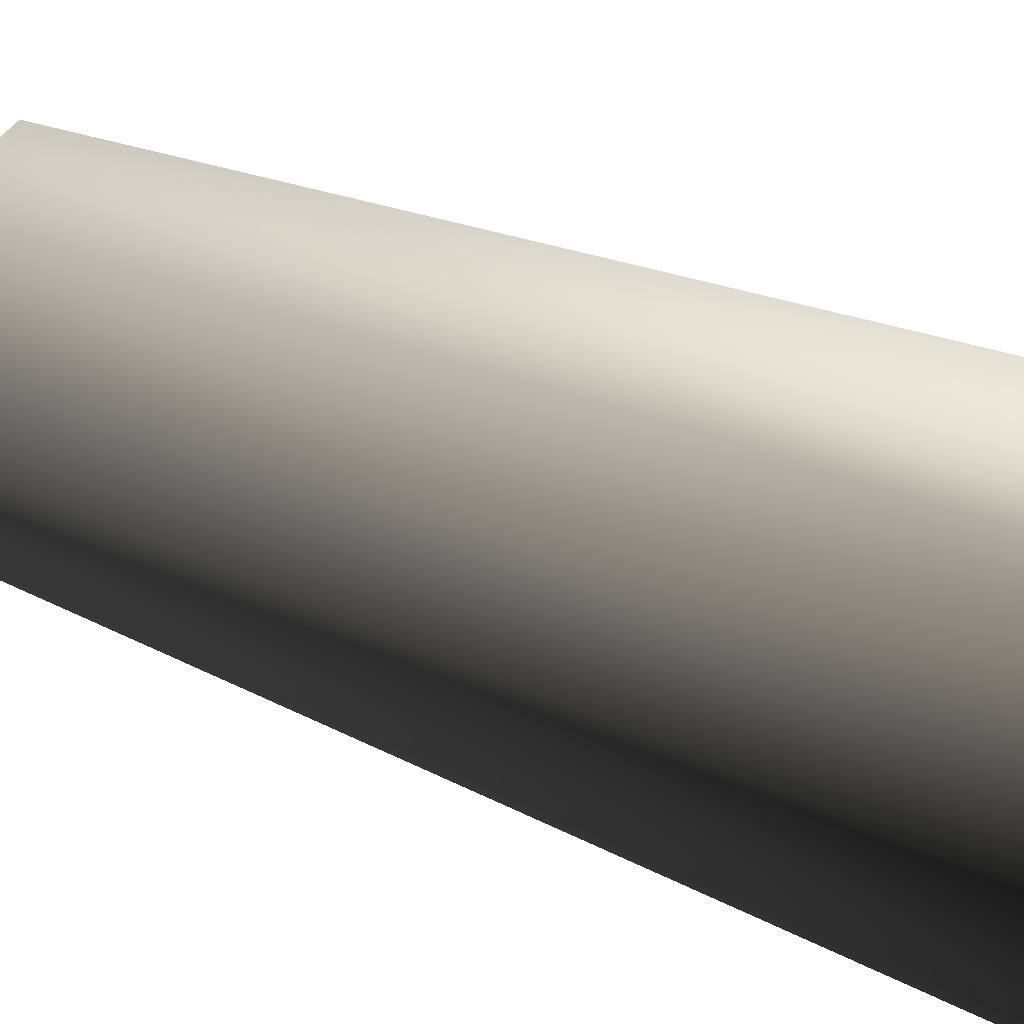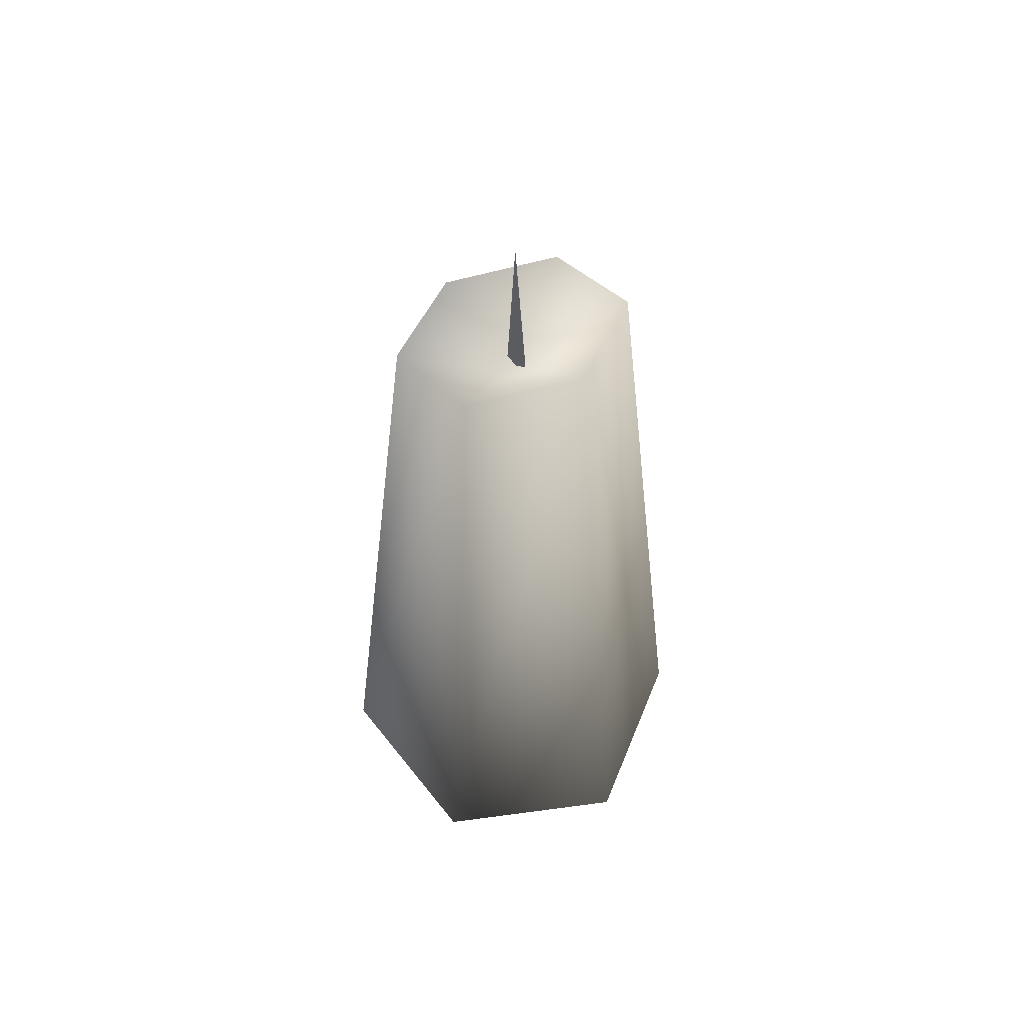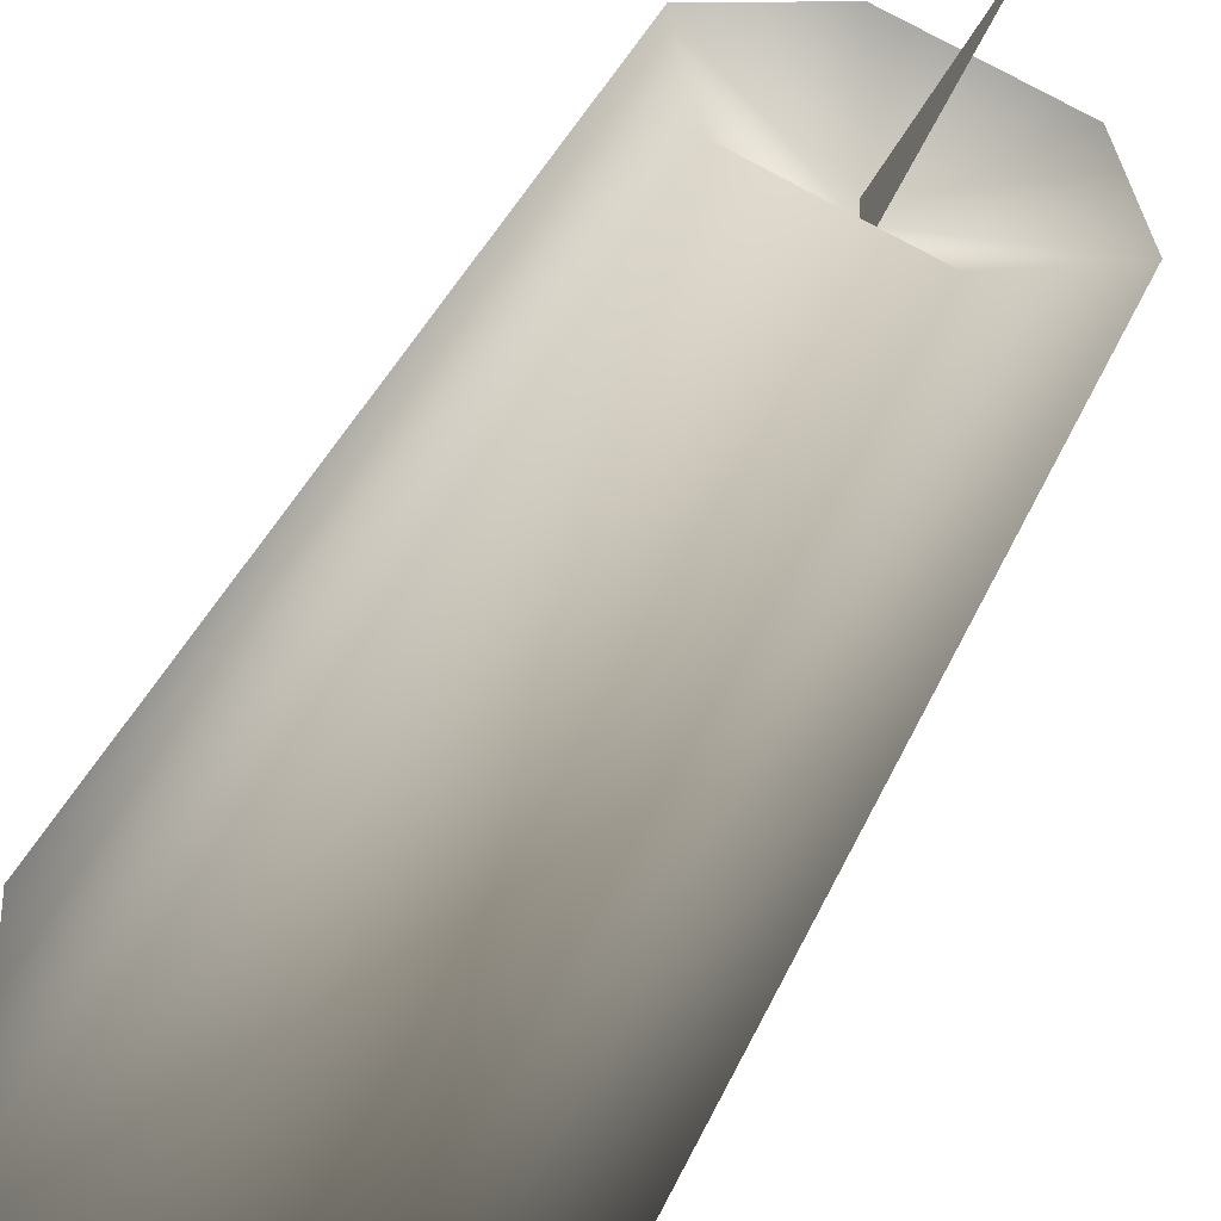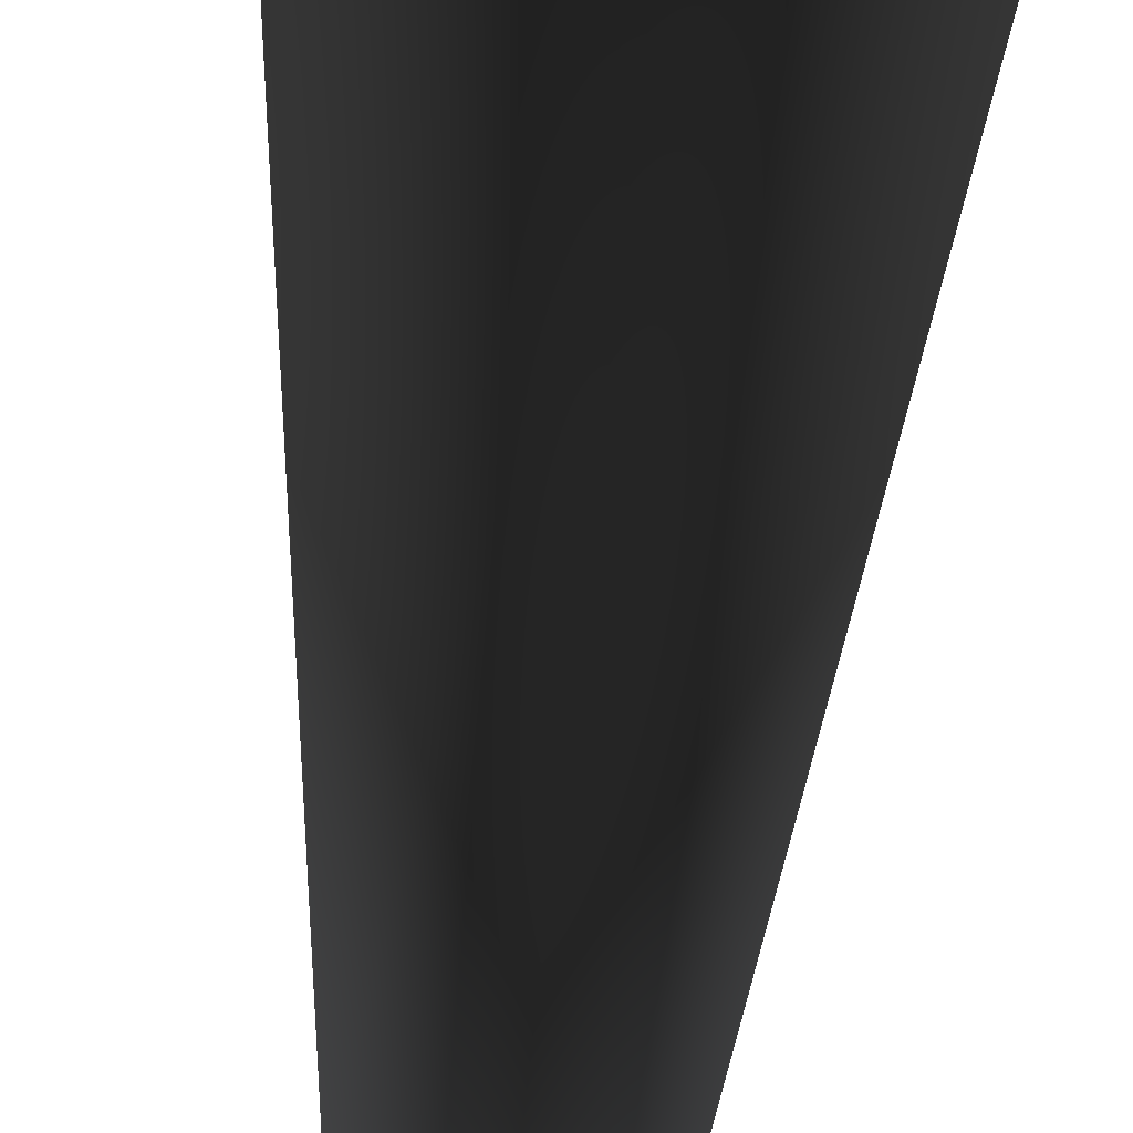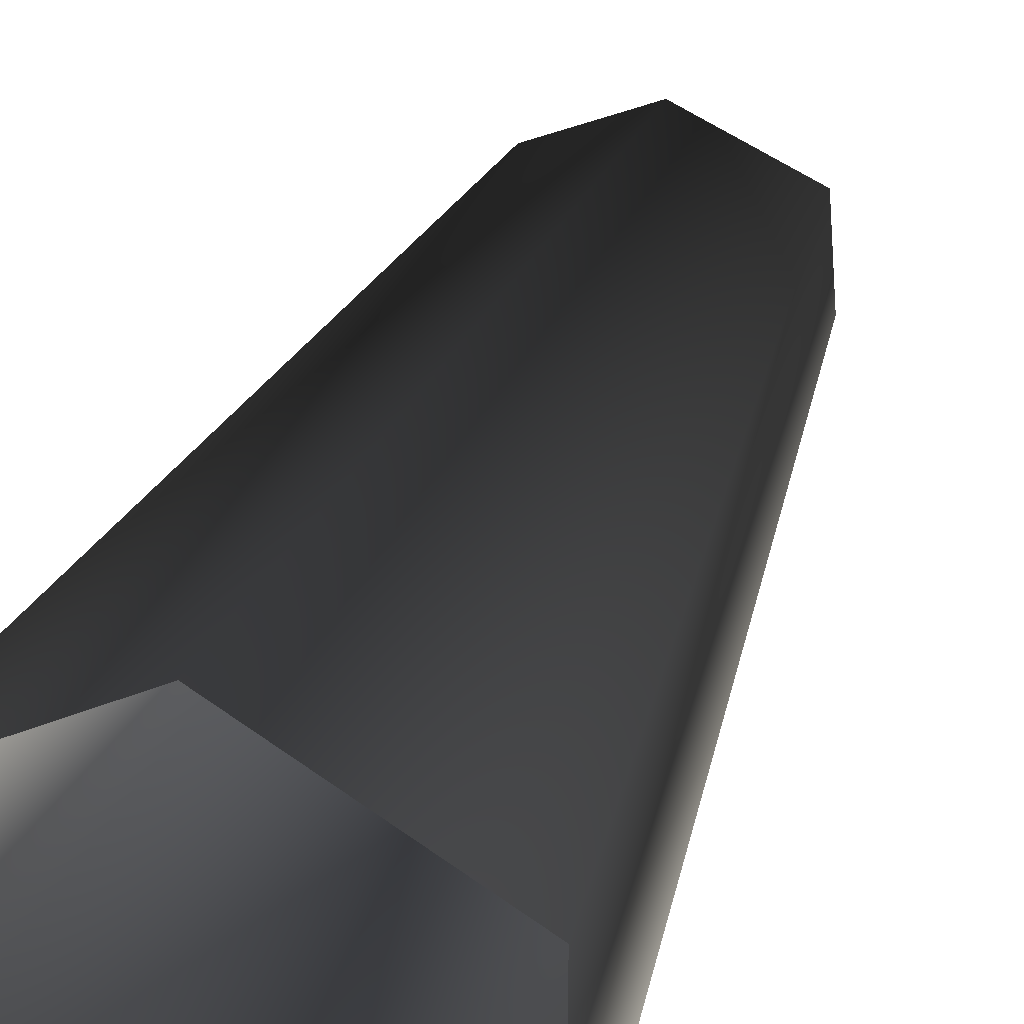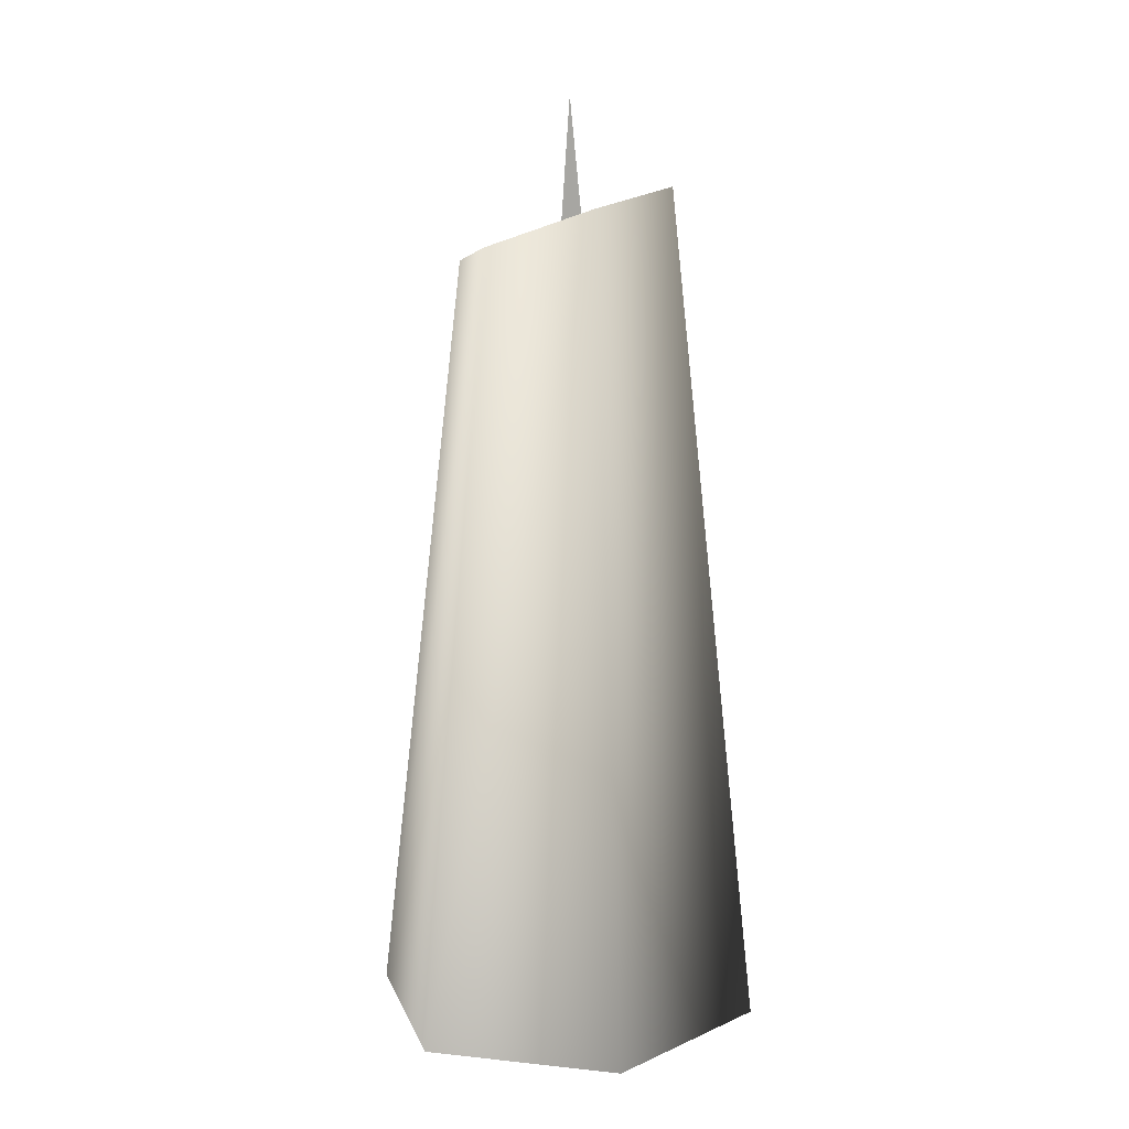
<metadata>
{"format":"obj","ext":"obj","renderer":"f3d","projection":"perspective","resolution":1024,"background":"white","views":[{"elev":-53.8,"azim":-112.9,"up":"+Z"},{"elev":58.9,"azim":142.1,"up":"+Y"},{"elev":-37.5,"azim":159.1,"up":"+Z"},{"elev":-56.8,"azim":-4.9,"up":"+Z"},{"elev":32.6,"azim":17.6,"up":"+Z"},{"elev":11.8,"azim":104.0,"up":"+Y"}]}
</metadata>
<code>
v -0.1075 0.001862 -0.06182
v -0.1075 0.001862 0.06413
v -0.06079 0.4996 0.03519
v 0.001528 0.5346 -0.06692
v -0.06079 0.5229 -0.03288
v 0.001528 0.4776 -0.002889
v -0.06079 0.4996 0.03519
v 0.001528 0.4879 0.06923
v 0.06384 0.5229 -0.03288
v 0.06384 0.4996 0.03519
v 0.001528 0.4879 0.06923
v -0.06079 0.4996 0.03519
v -0.1075 0.001862 0.06413
v 0.001528 0.001862 0.1271
v 0.06384 0.4996 0.03519
v 0.1106 0.001862 0.06413
v 0.06384 0.5229 -0.03288
v 0.1106 0.001862 -0.06182
v 0.001528 0.5346 -0.06692
v 0.06384 0.5229 -0.03288
v 0.1106 0.001862 -0.06182
v 0.001528 0.001862 -0.1248
v -0.06079 0.5229 -0.03288
v 0.001755 0.4709 -0.01434
v 0.001755 0.5892 -0.002193
v 0.001755 0.4709 0.005998
g CANDLE01
o CANDLE010
f 1 2 3
f 4 5 6
f 6 5 7
f 7 8 6
f 9 4 6
f 6 10 9
f 6 8 10
f 11 12 13
f 13 14 11
f 15 11 14
f 14 16 15
f 17 15 16
f 16 18 17
f 19 20 21
f 21 22 19
f 23 19 22
f 22 1 23
f 3 23 1
f 24 25 26

</code>
